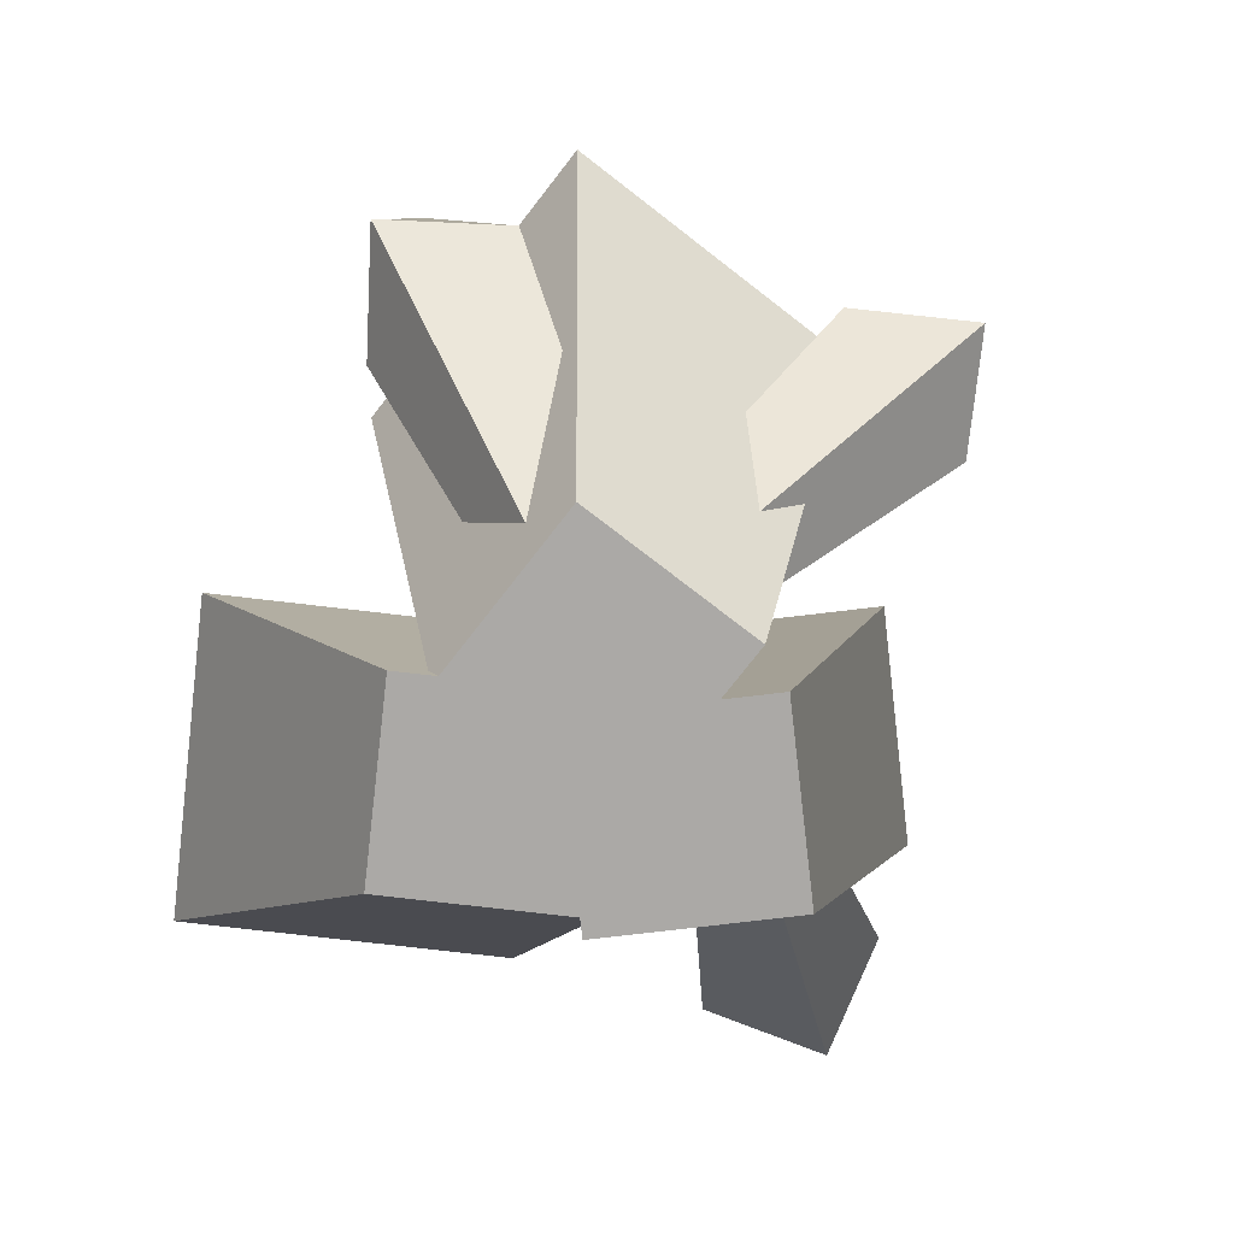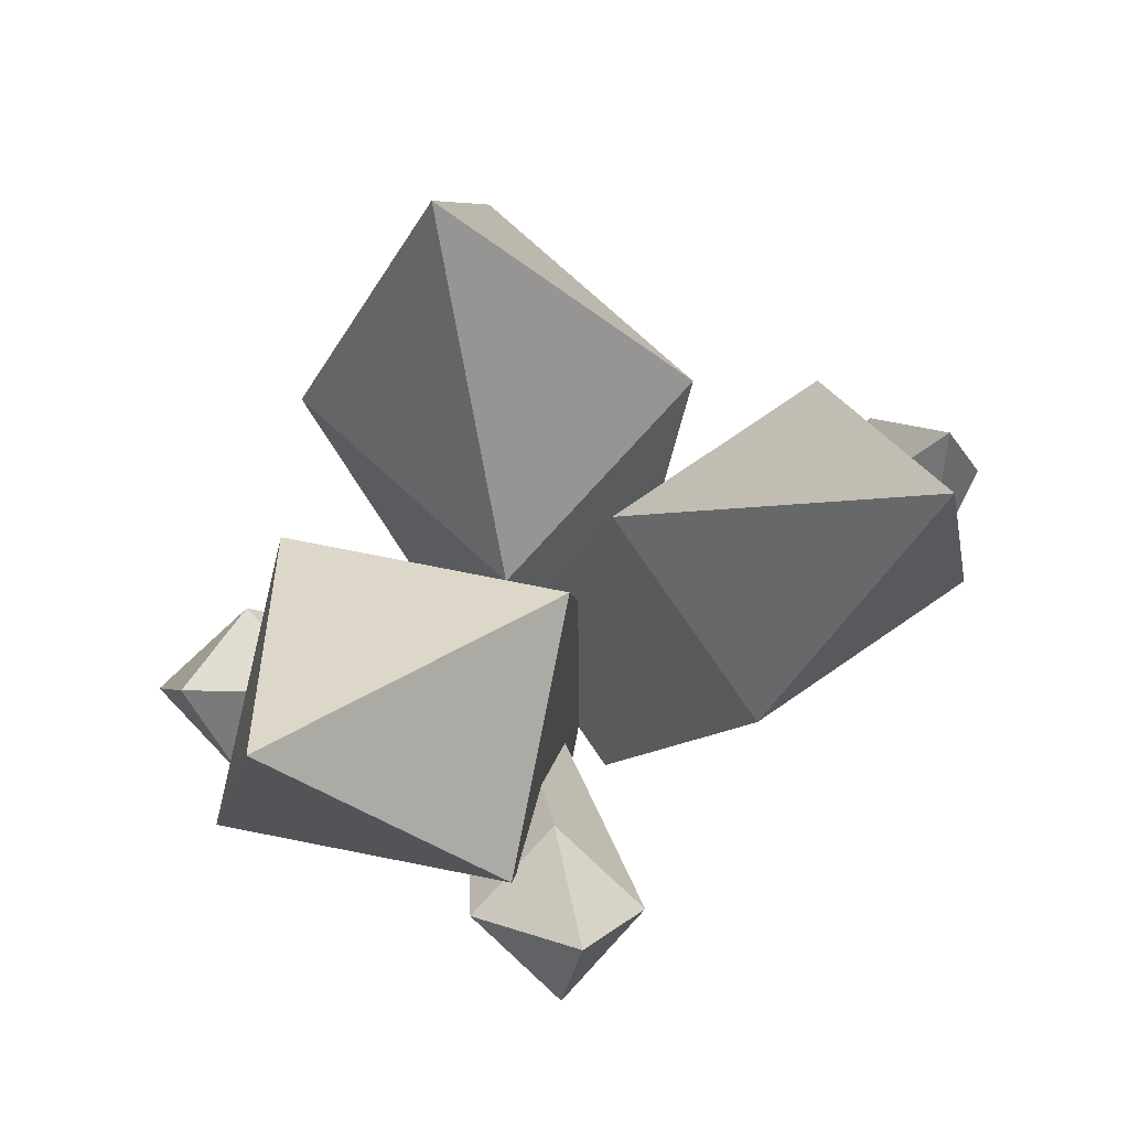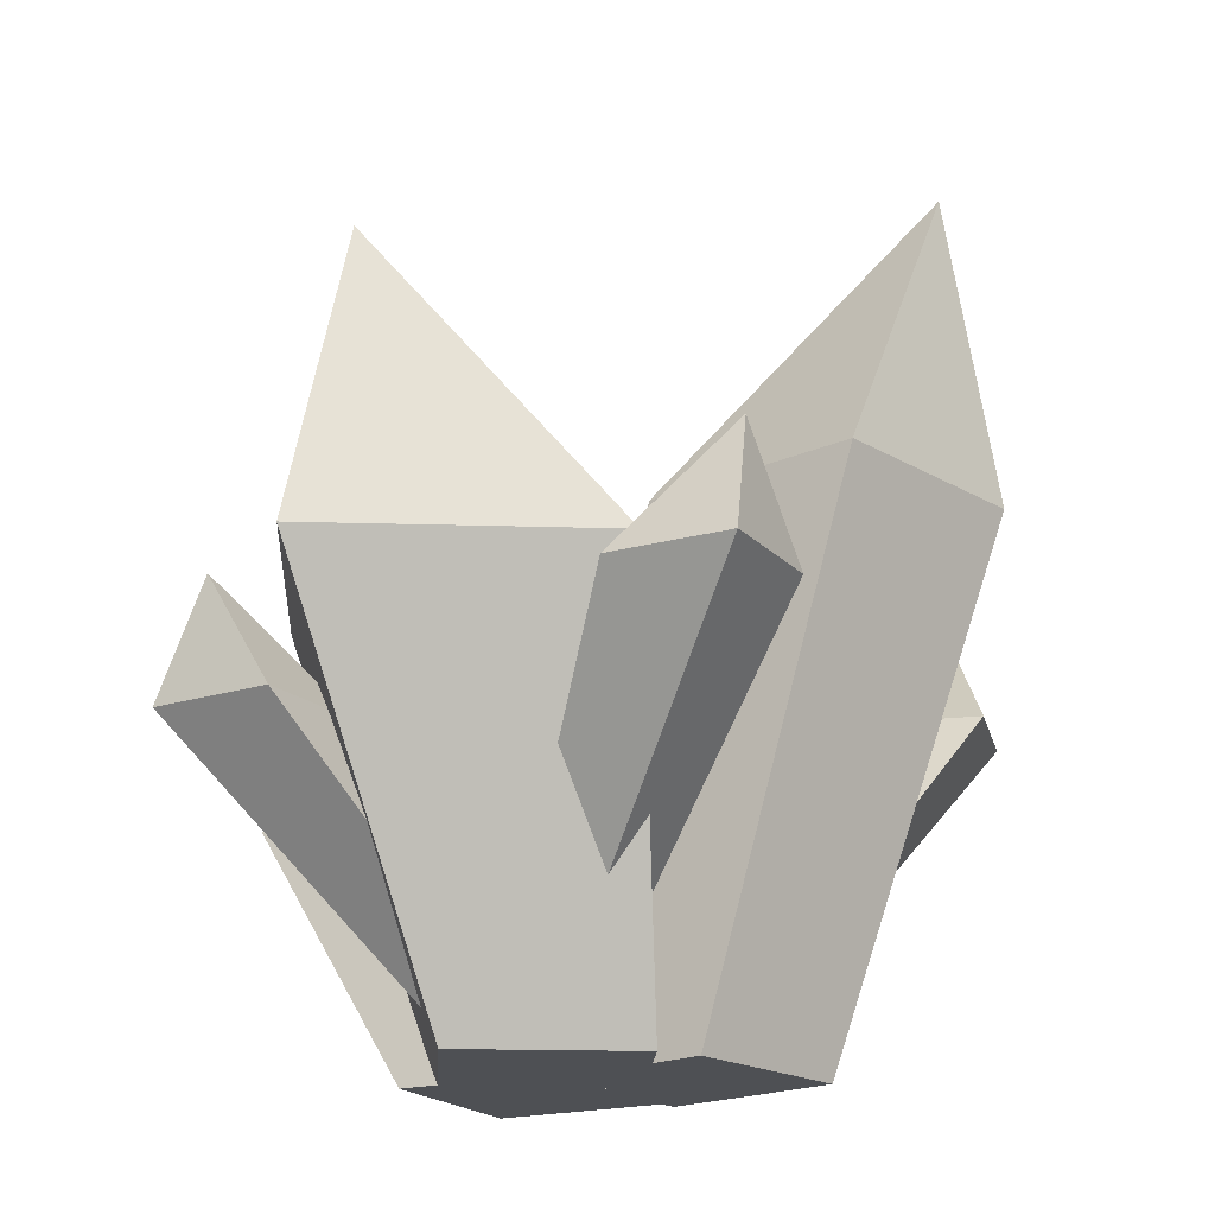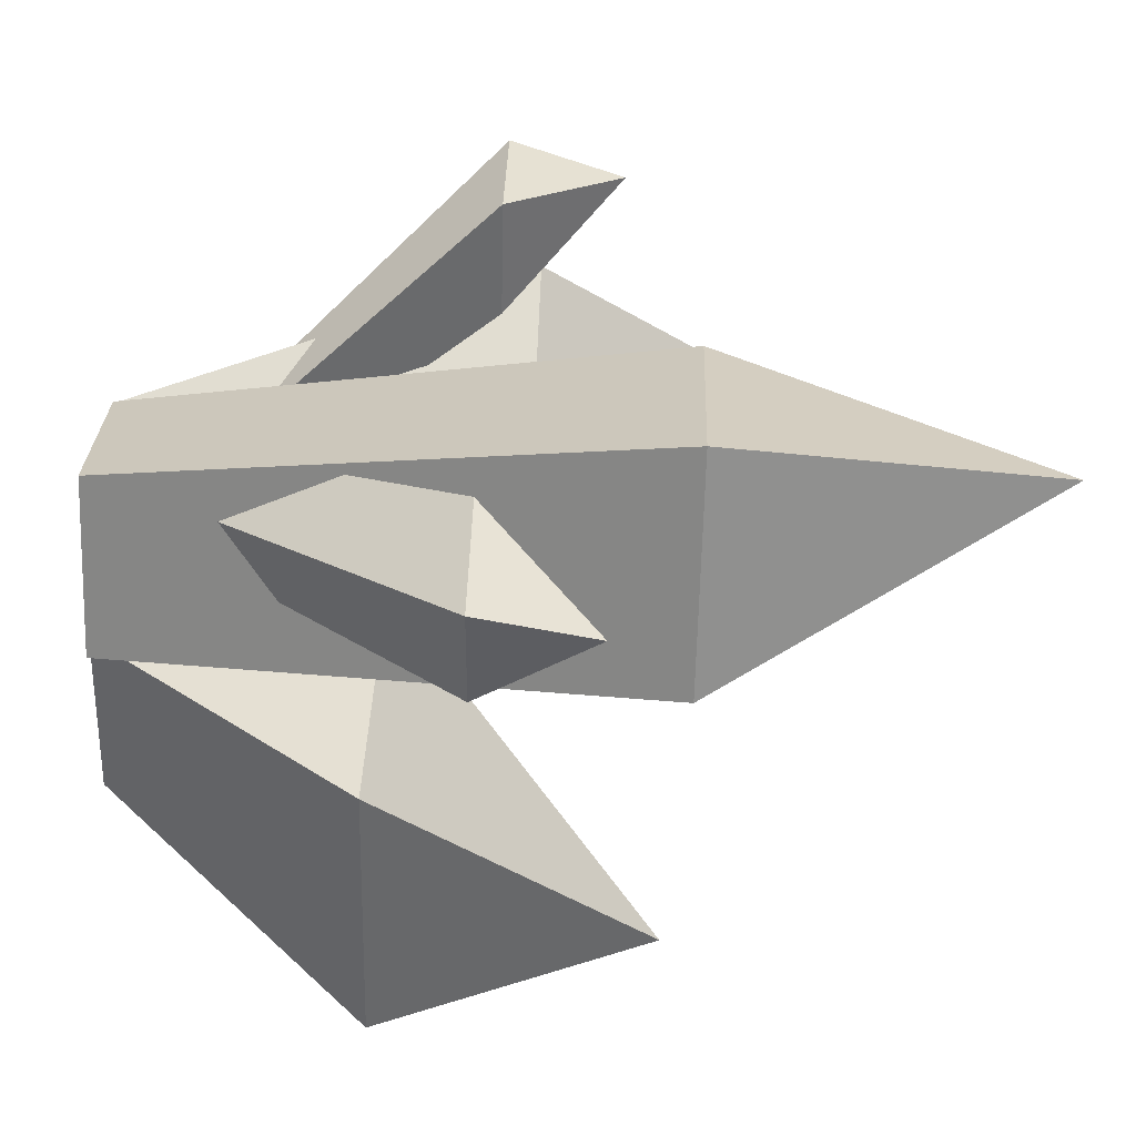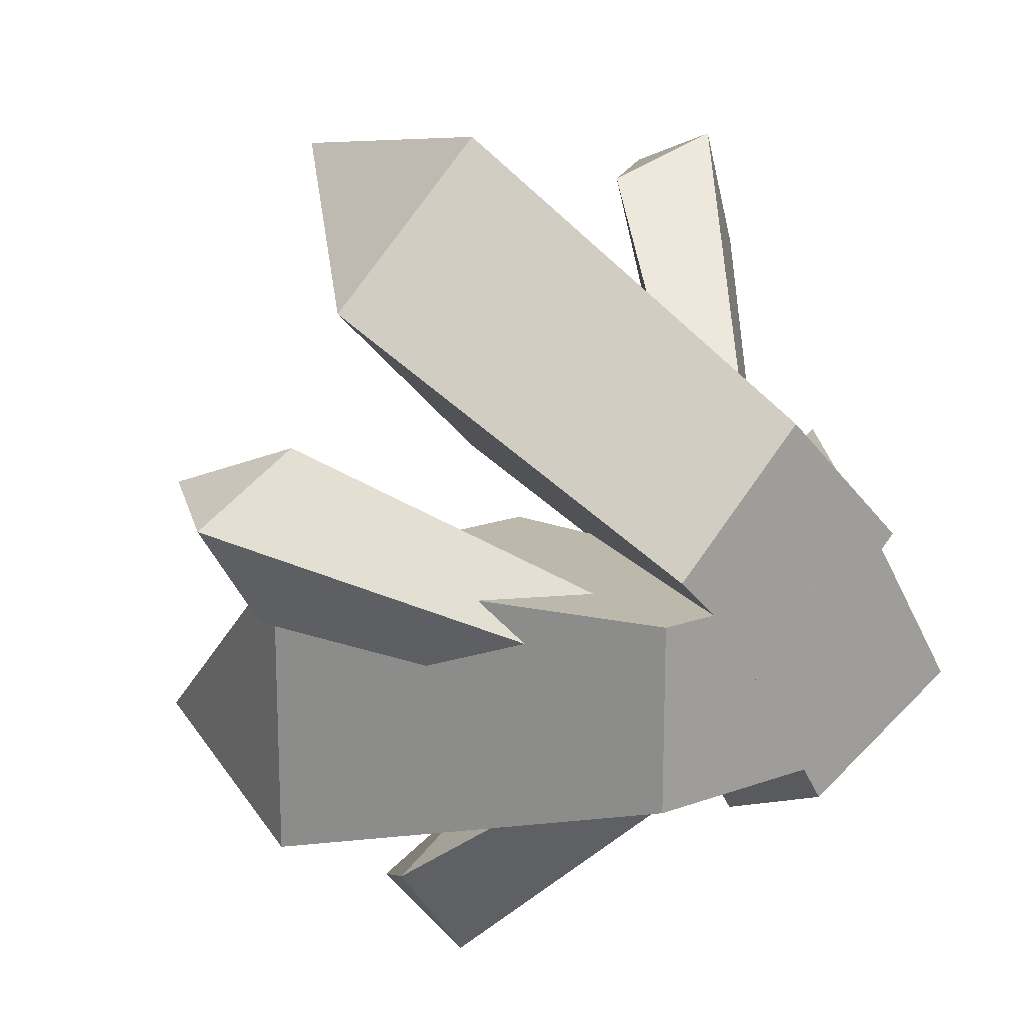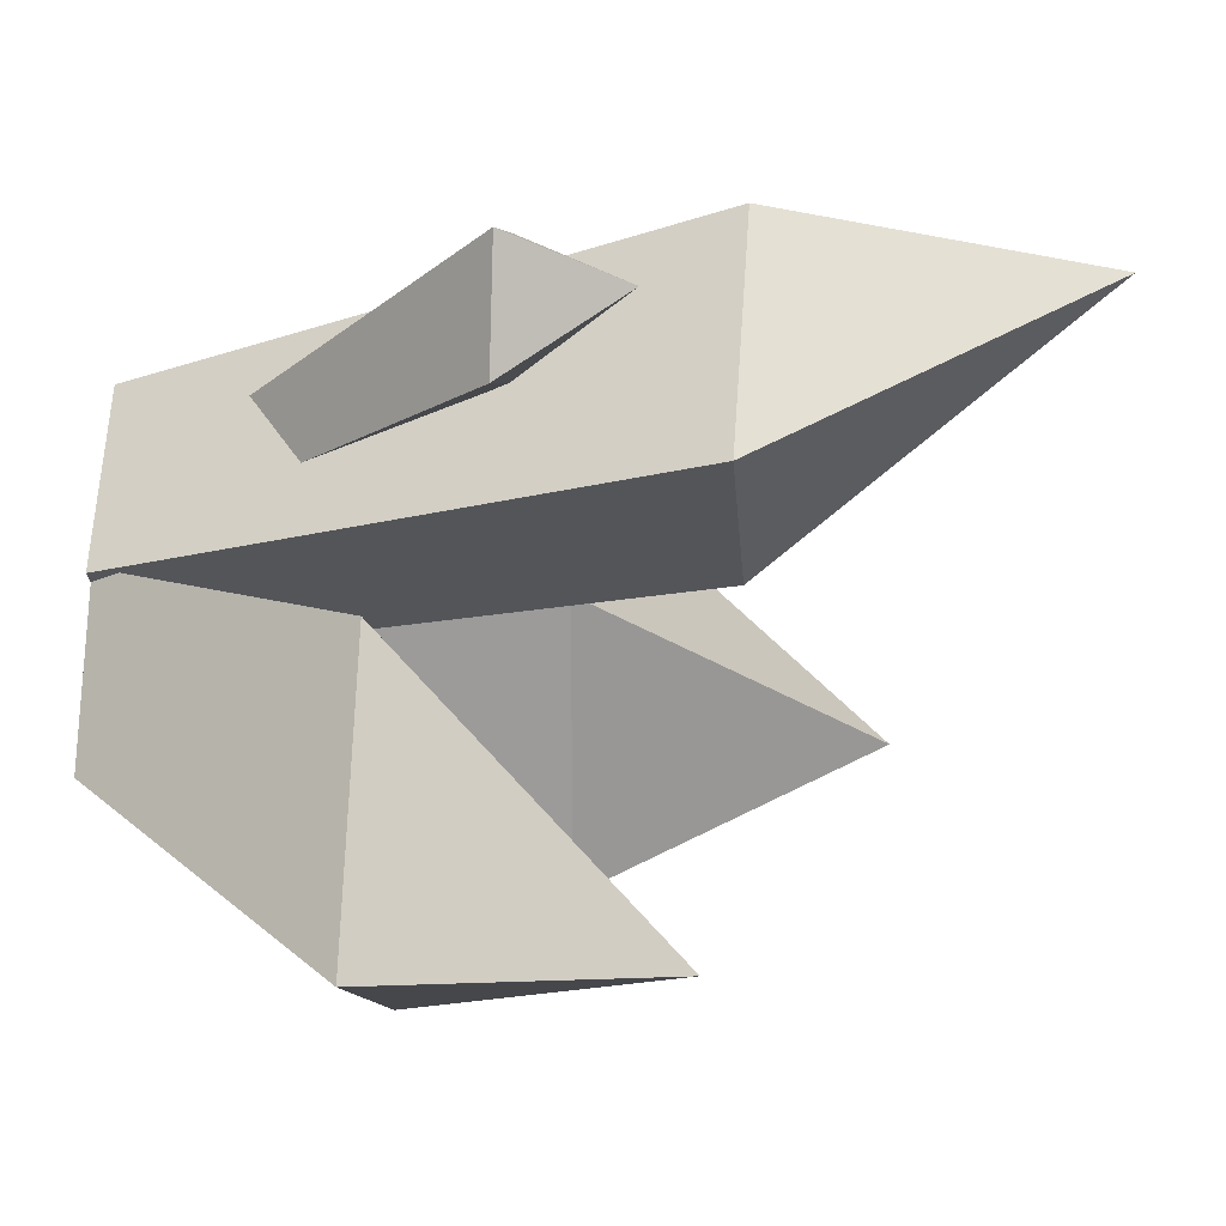
<metadata>
{"format":"obj","ext":"obj","renderer":"f3d","projection":"perspective","resolution":1024,"background":"white","views":[{"elev":-75.5,"azim":-127.8,"up":"+Y"},{"elev":77.4,"azim":-78.9,"up":"+Y"},{"elev":-18.9,"azim":-93.3,"up":"+Y"},{"elev":69.2,"azim":92.4,"up":"+Z"},{"elev":18.0,"azim":-35.4,"up":"+Z"},{"elev":20.6,"azim":95.8,"up":"+Z"}]}
</metadata>
<code>
o Cube_Cube.001
v 0.3 -0 0.6
v 0.1086 0.4382 0.5732
v 0.3 -0 0.4
v 0.1086 0.4382 0.2465
v 0.5 -0 0.6
v 0.4353 0.4382 0.5732
v 0.5 -0 0.4
v 0.4353 0.4382 0.2465
v 0.1485 0.7523 0.3065
g Cube_Cube.001_None
f 1 2 4 3
f 3 4 8 7
f 7 8 6 5
f 5 6 2 1
f 3 7 5 1
f 8 4 9
f 4 2 9
f 2 6 9
f 6 8 9
o Cube.001_Cube.002
v 0.5126 -0 0.3627
v 0.6346 0.2874 0.2127
v 0.6838 -0 0.4661
v 0.9142 0.2874 0.3816
v 0.4092 -0 0.5339
v 0.4657 0.2874 0.4924
v 0.5804 -0 0.6373
v 0.7453 0.2874 0.6612
v 0.7992 0.5947 0.3495
g Cube.001_Cube.002_None
f 10 11 13 12
f 12 13 17 16
f 16 17 15 14
f 14 15 11 10
f 12 16 14 10
f 17 13 18
f 13 11 18
f 11 15 18
f 15 17 18
o Cube.002_Cube.003
v 0.6023 -0 0.6397
v 0.6755 0.6105 0.7935
v 0.462 -0 0.7823
v 0.4904 0.6105 0.9815
v 0.4598 -0 0.4994
v 0.4874 0.6105 0.6084
v 0.3195 -0 0.642
v 0.3024 0.6105 0.7964
v 0.4854 0.9633 0.9241
g Cube.002_Cube.003_None
f 19 20 22 21
f 21 22 26 25
f 25 26 24 23
f 23 24 20 19
f 21 25 23 19
f 26 22 27
f 22 20 27
f 20 24 27
f 24 26 27
o Cube.003_Cube.004
v 0.5245 0.1323 0.7018
v 0.7078 0.3992 0.8676
v 0.5014 0.1323 0.7813
v 0.6702 0.3992 0.9974
v 0.445 0.1323 0.6787
v 0.578 0.3992 0.83
v 0.422 0.1323 0.7582
v 0.5403 0.3992 0.9598
v 0.6707 0.5264 0.948
g Cube.003_Cube.004_None
f 28 29 31 30
f 30 31 35 34
f 34 35 33 32
f 32 33 29 28
f 30 34 32 28
f 35 31 36
f 31 29 36
f 29 33 36
f 33 35 36
o Cube.004_Cube.005
v 0.3038 0.04214 0.4563
v 0.1844 0.3091 0.2399
v 0.3515 0.04214 0.3887
v 0.2622 0.3091 0.1294
v 0.3715 0.04214 0.504
v 0.2949 0.3091 0.3177
v 0.4191 0.04214 0.4363
v 0.3727 0.3091 0.2072
v 0.2456 0.4362 0.1759
g Cube.004_Cube.005_None
f 37 38 40 39
f 39 40 44 43
f 43 44 42 41
f 41 42 38 37
f 39 43 41 37
f 44 40 45
f 40 38 45
f 38 42 45
f 42 44 45
o Cube.005_Cube.006
v 0.3211 0.1323 0.588
v 0.1125 0.3992 0.7206
v 0.2507 0.1323 0.5446
v -0.002609 0.3992 0.6497
v 0.3645 0.1323 0.5175
v 0.1833 0.3992 0.6054
v 0.294 0.1323 0.4741
v 0.06821 0.3992 0.5346
v 0.04485 0.5264 0.6634
g Cube.005_Cube.006_None
f 46 47 49 48
f 48 49 53 52
f 52 53 51 50
f 50 51 47 46
f 48 52 50 46
f 53 49 54
f 49 47 54
f 47 51 54
f 51 53 54

</code>
